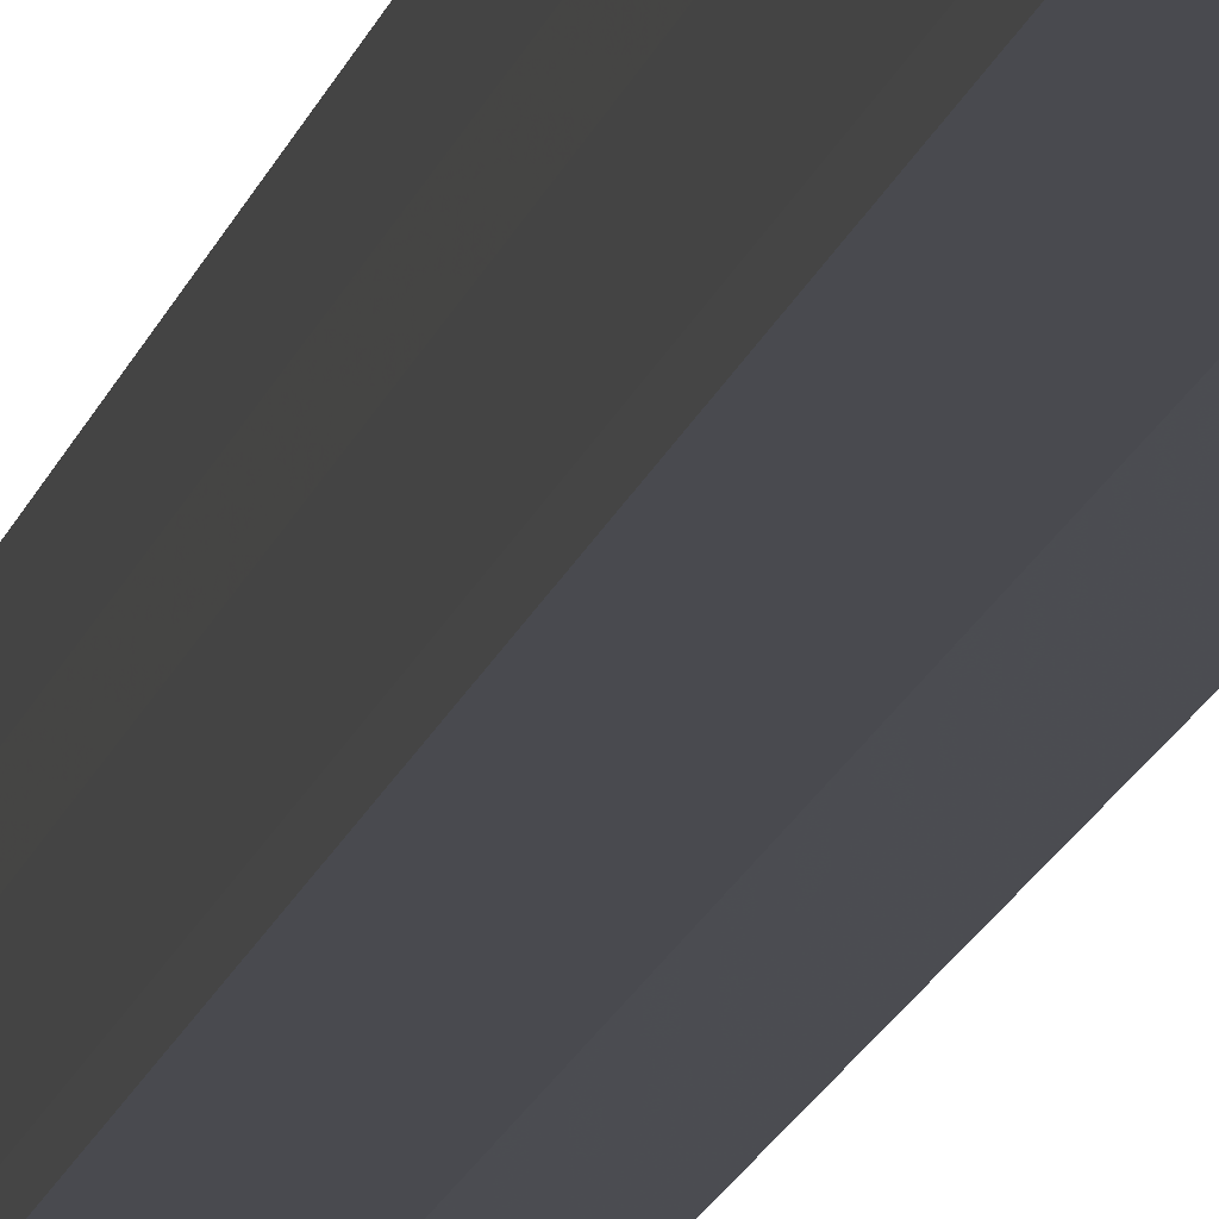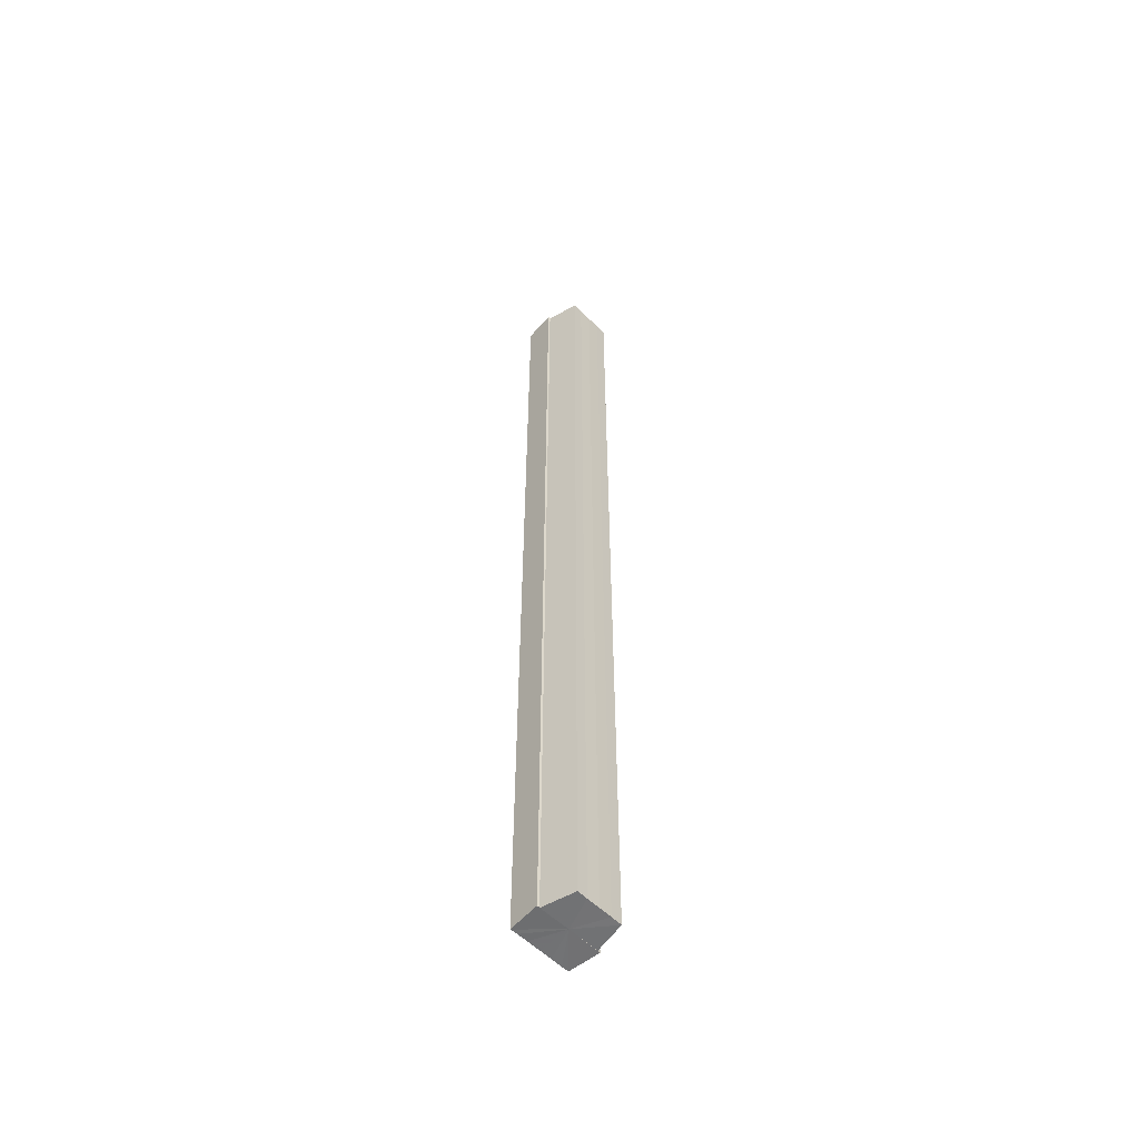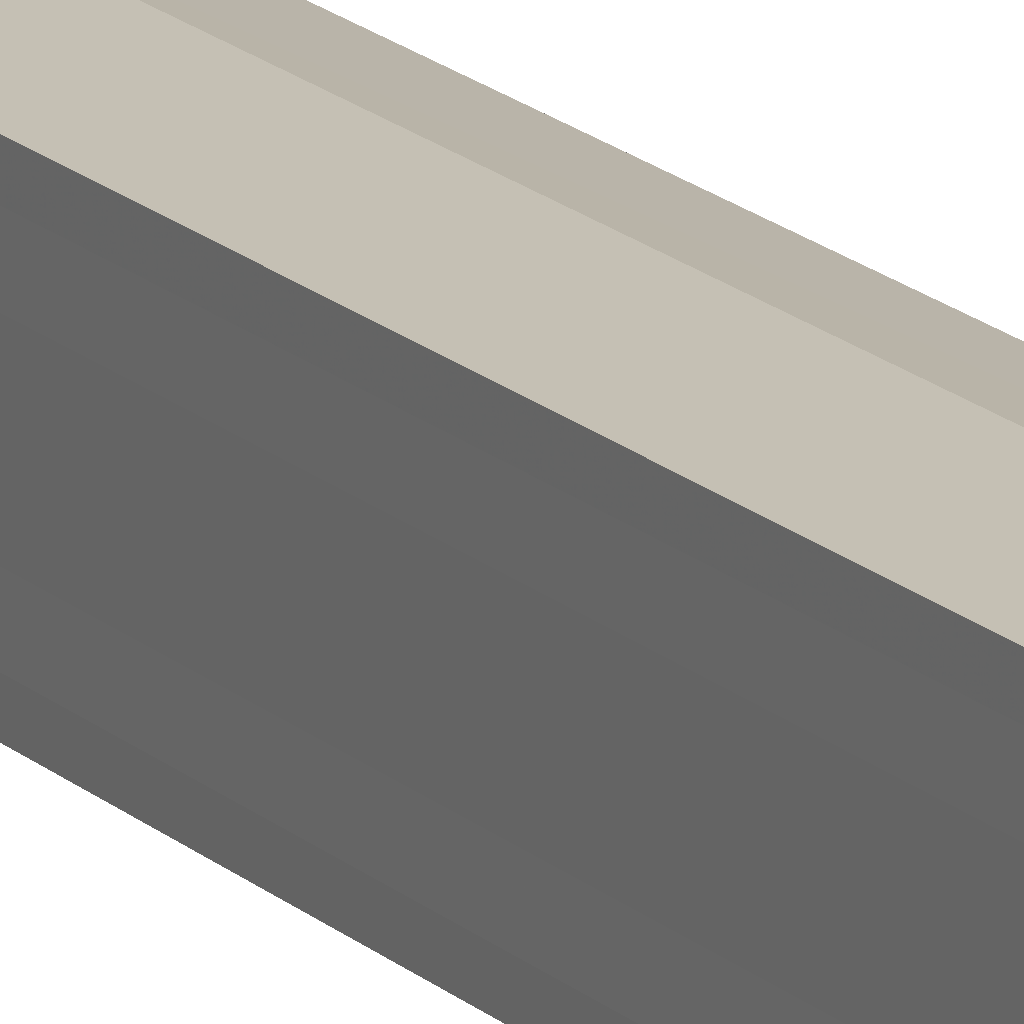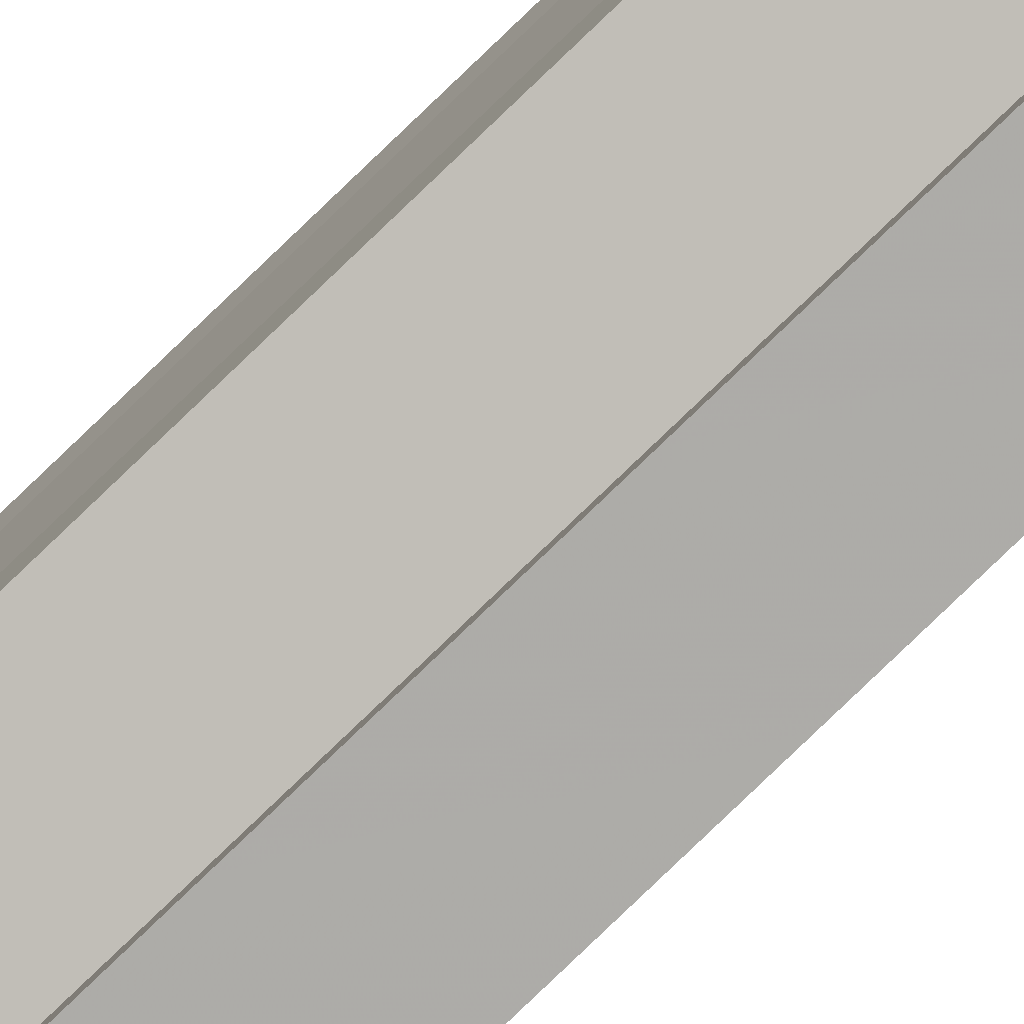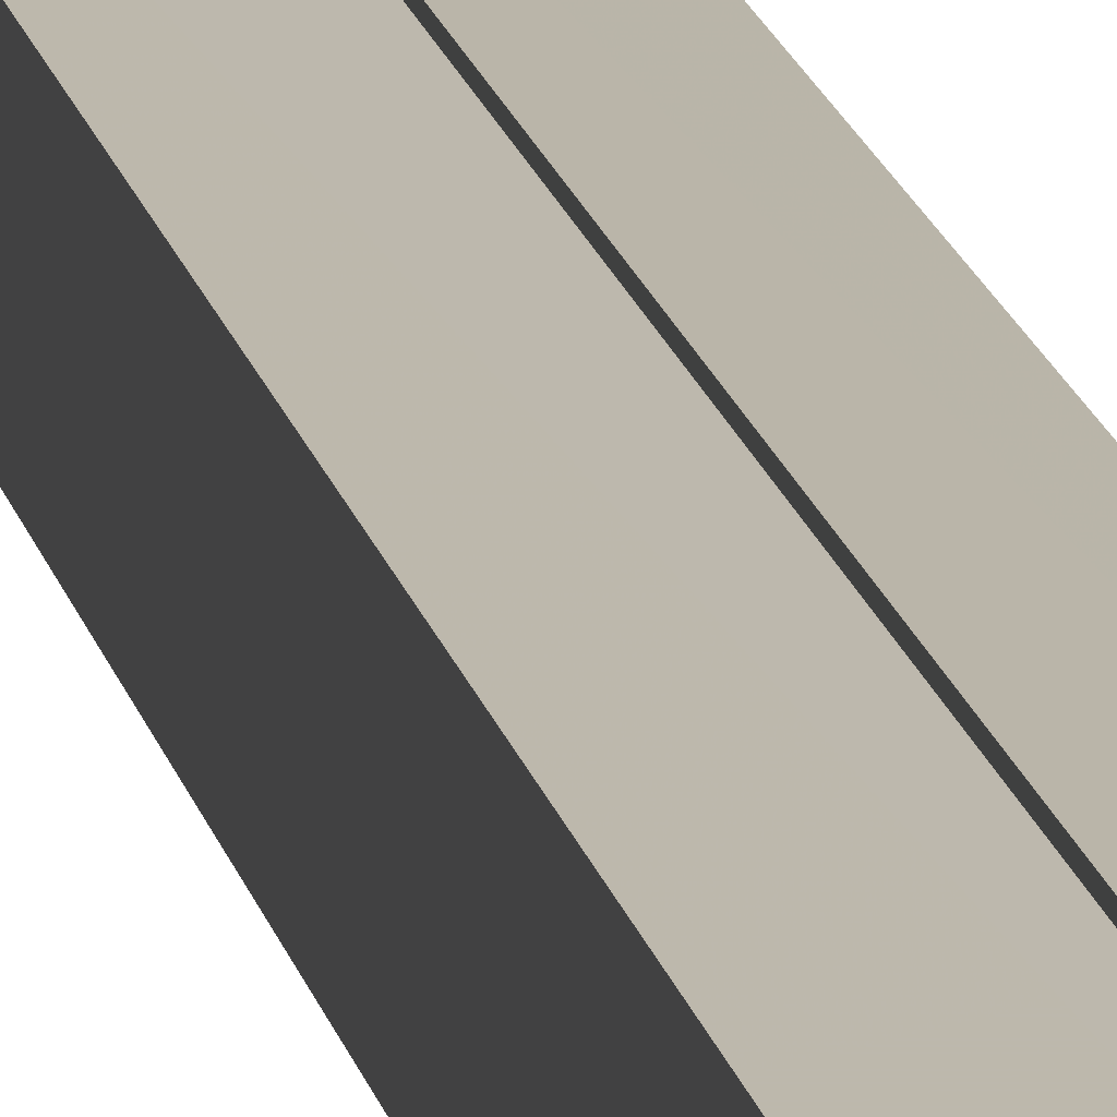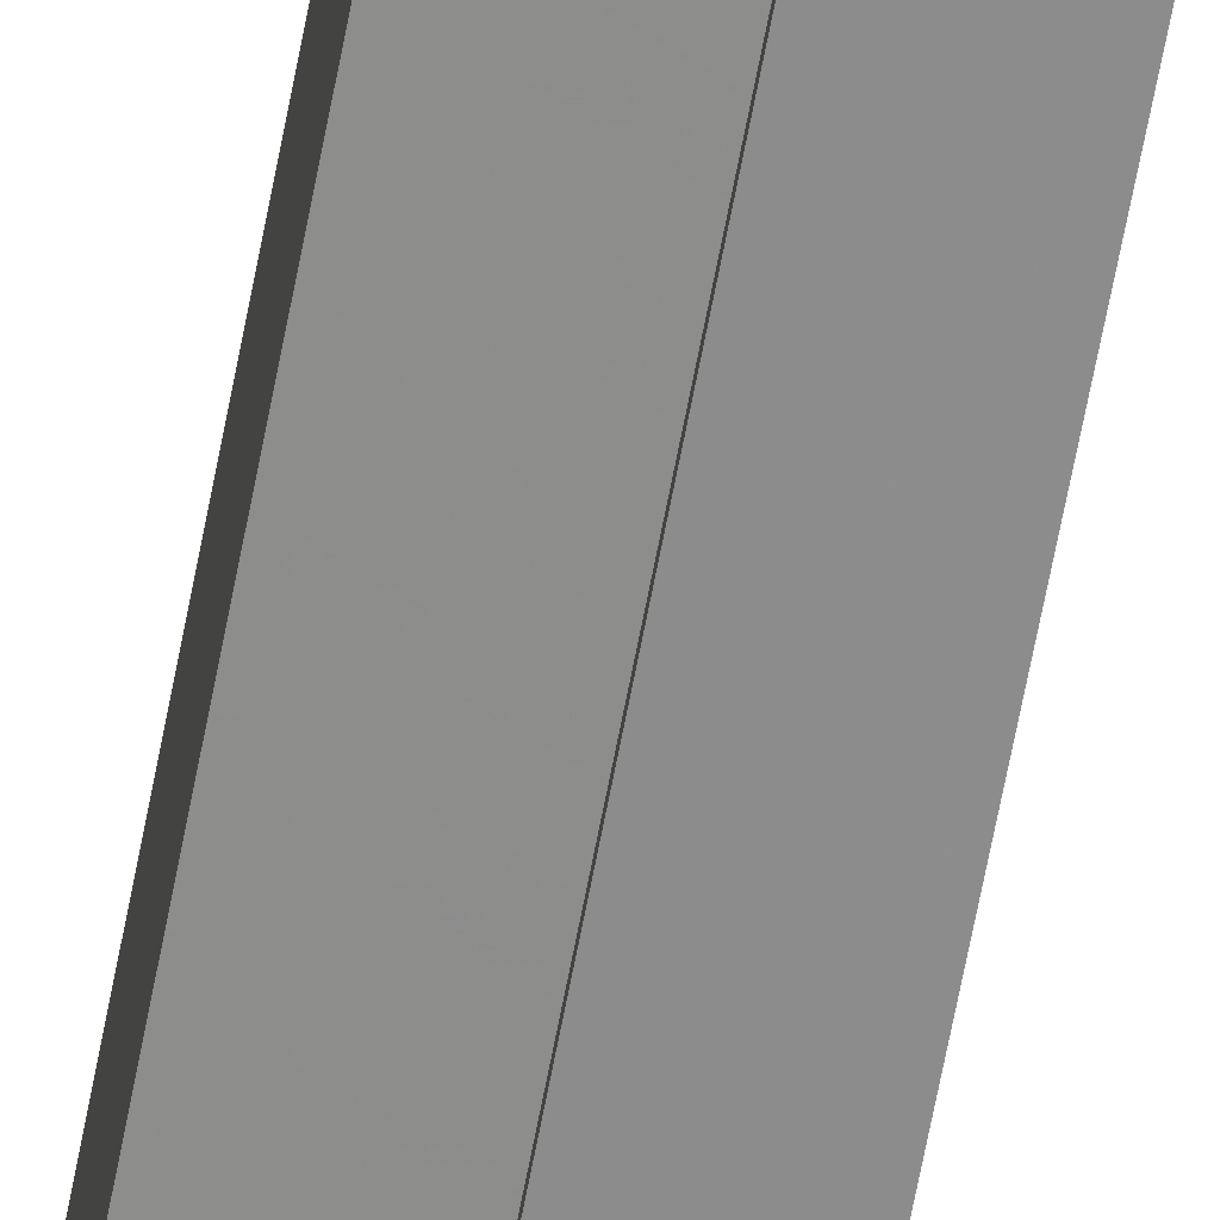
<metadata>
{"format":"obj","ext":"obj","renderer":"f3d","projection":"perspective","resolution":1024,"background":"white","views":[{"elev":-12.8,"azim":-10.7,"up":"+Z"},{"elev":-55.6,"azim":44.1,"up":"+Y"},{"elev":16.9,"azim":-29.6,"up":"+Z"},{"elev":-79.7,"azim":133.9,"up":"+Z"},{"elev":13.8,"azim":170.3,"up":"+Z"},{"elev":-64.8,"azim":169.3,"up":"+Z"}]}
</metadata>
<code>
o 30322
v 2203 1861 8.824
v 2203 1861 8.825
v 2203 1860 8.824
v 2203 1860 8.824
v 2203 1860 8.825
v 2203 1861 8.825
v 2203 1861 8.827
v 2203 1861 8.831
v 2203 1860 8.827
v 2203 1861 8.835
v 2203 1860 8.831
v 2203 1861 8.839
v 2203 1860 8.835
v 2203 1861 8.842
v 2203 1860 8.839
v 2203 1861 8.845
v 2203 1860 8.842
v 2203 1860 8.825
v 2203 1861 8.827
v 2203 1860 8.827
v 2203 1861 8.831
v 2203 1860 8.831
v 2203 1861 8.835
v 2203 1860 8.835
v 2203 1861 8.839
v 2203 1860 8.839
v 2203 1861 8.842
v 2203 1860 8.842
v 2203 1861 8.845
v 2203 1860 8.845
v 2203 1861 8.846
v 2203 1860 8.845
v 2203 1861 8.846
v 2203 1860 8.846
v 2203 1860 8.835
v 2203 1860 8.845
v 2203 1860 8.842
v 2203 1860 8.839
v 2203 1860 8.835
v 2203 1860 8.831
v 2203 1860 8.827
v 2203 1860 8.825
v 2203 1860 8.824
v 2203 1860 8.825
v 2203 1860 8.827
v 2203 1860 8.831
v 2203 1860 8.835
v 2203 1860 8.839
v 2203 1860 8.842
v 2203 1860 8.845
v 2203 1861 8.846
v 2203 1861 8.845
v 2203 1860 8.846
v 2203 1861 8.845
v 2203 1860 8.845
v 2203 1861 8.835
v 2203 1861 8.842
v 2203 1861 8.839
v 2203 1861 8.835
v 2203 1861 8.831
v 2203 1861 8.827
v 2203 1861 8.825
v 2203 1860 8.827
v 2203 1860 8.825
v 2203 1861 8.824
v 2203 1860 8.831
v 2203 1861 8.827
v 2203 1860 8.825
v 2203 1860 8.824
v 2203 1861 8.825
v 2203 1861 8.824
v 2203 1860 8.835
v 2203 1861 8.831
v 2203 1860 8.839
v 2203 1861 8.835
v 2203 1860 8.842
v 2203 1861 8.839
v 2203 1860 8.845
v 2203 1861 8.842
v 2203 1861 8.845
v 2203 1861 8.842
v 2203 1861 8.839
v 2203 1860 8.842
v 2203 1861 8.835
v 2203 1860 8.839
v 2203 1861 8.831
v 2203 1860 8.835
v 2203 1861 8.827
v 2203 1860 8.831
v 2203 1861 8.825
v 2203 1860 8.827
v 2203 1861 8.827
v 2203 1861 8.825
v 2203 1861 8.831
v 2203 1861 8.835
v 2203 1861 8.839
v 2203 1861 8.842
v 2203 1861 8.845
f 1 2 3
f 4 2 5
f 6 7 5
f 7 8 9
f 8 10 11
f 10 12 13
f 12 14 15
f 14 16 17
f 18 19 20
f 20 21 22
f 22 23 24
f 24 25 26
f 26 27 28
f 28 29 30
f 29 31 32
f 32 33 34
f 35 34 36
f 35 36 37
f 35 37 38
f 35 38 39
f 35 39 40
f 35 40 41
f 35 41 42
f 35 42 43
f 35 44 45
f 35 45 46
f 35 46 47
f 35 47 48
f 35 48 49
f 35 49 50
f 51 52 53
f 53 54 55
f 56 54 33
f 56 57 54
f 56 58 57
f 56 59 58
f 56 60 59
f 56 61 60
f 56 62 61
f 63 62 64
f 56 65 62
f 66 67 63
f 68 65 69
f 70 71 68
f 72 73 66
f 74 75 72
f 76 77 74
f 78 79 76
f 80 81 78
f 81 82 83
f 82 84 85
f 84 86 87
f 86 88 89
f 88 90 91
f 56 92 93
f 56 94 92
f 56 95 94
f 56 96 95
f 56 97 96
f 56 98 97

</code>
